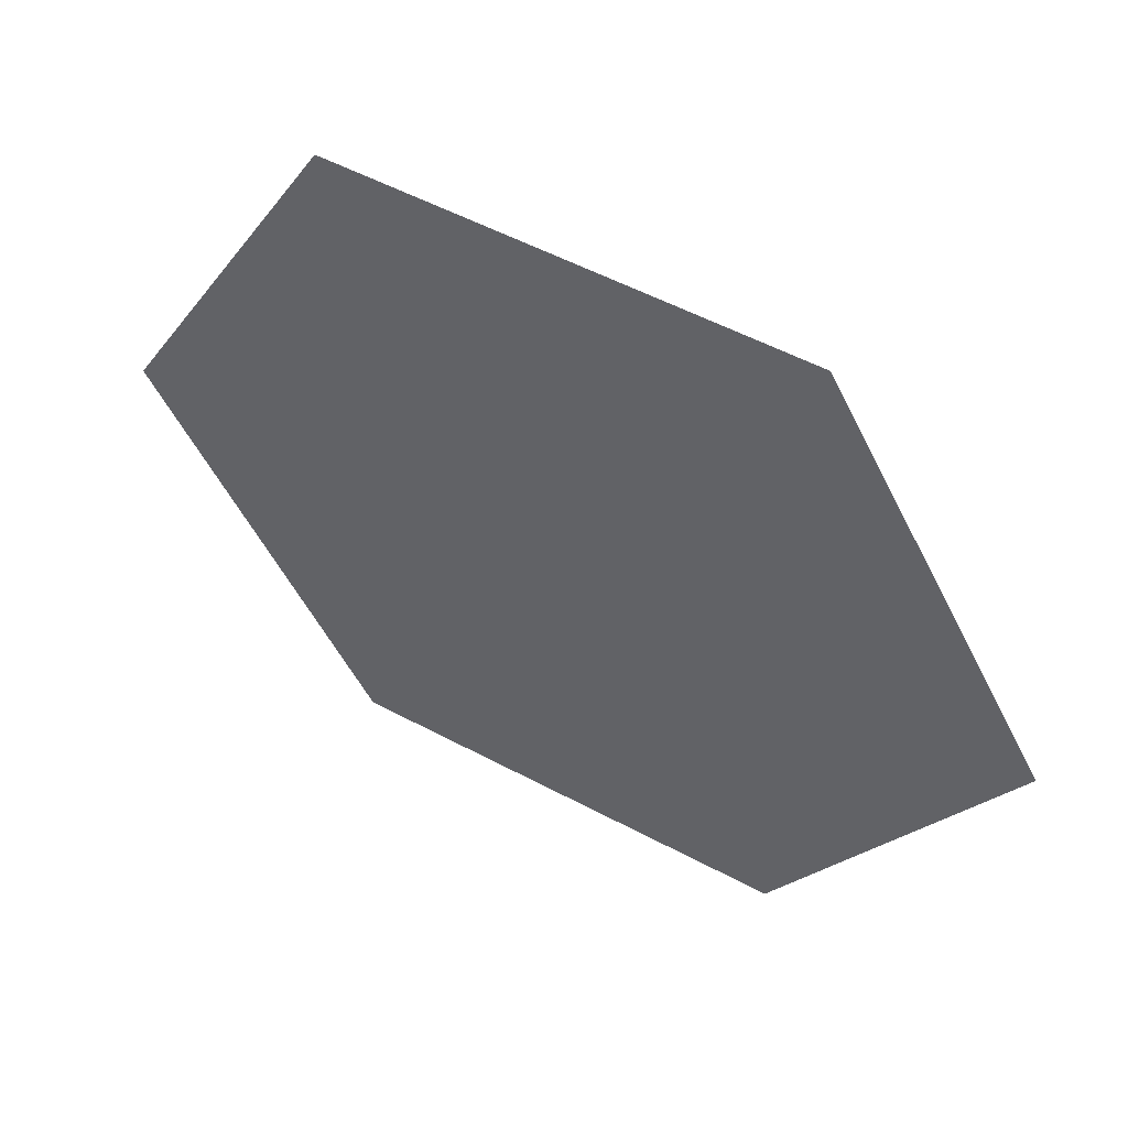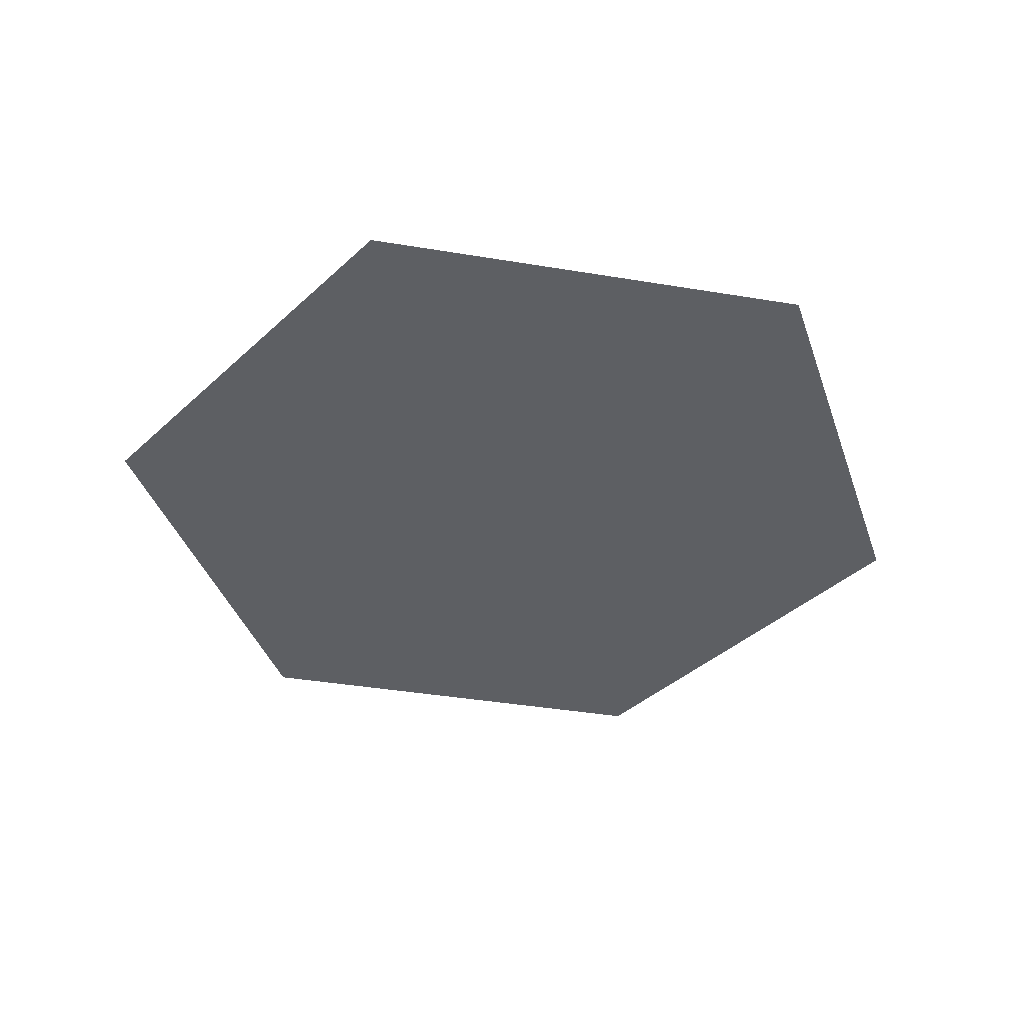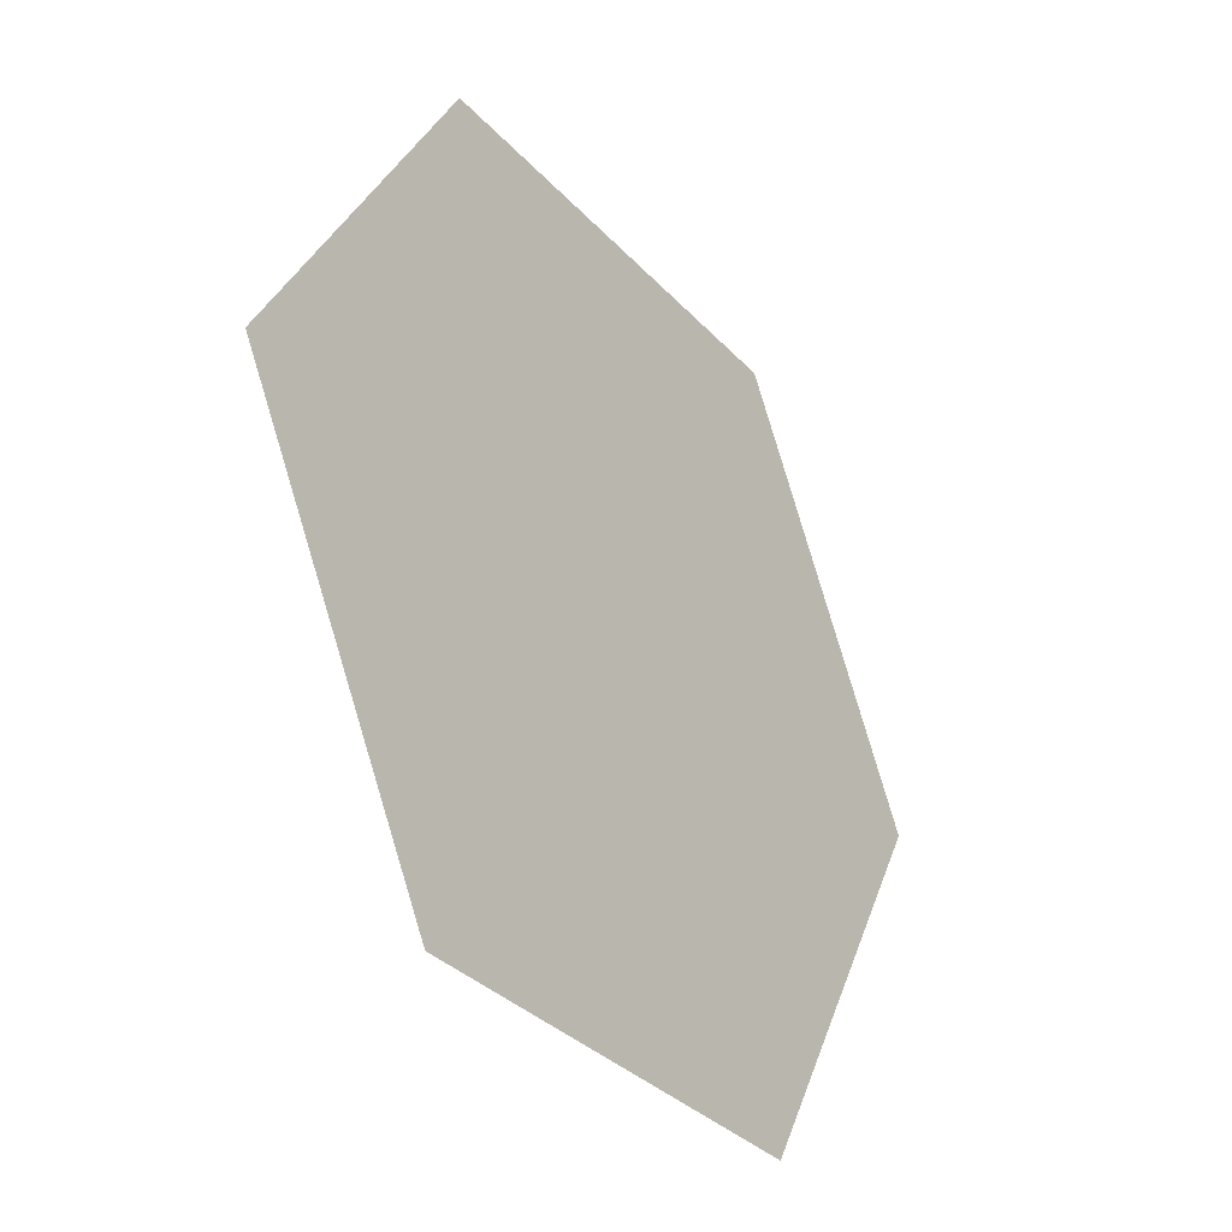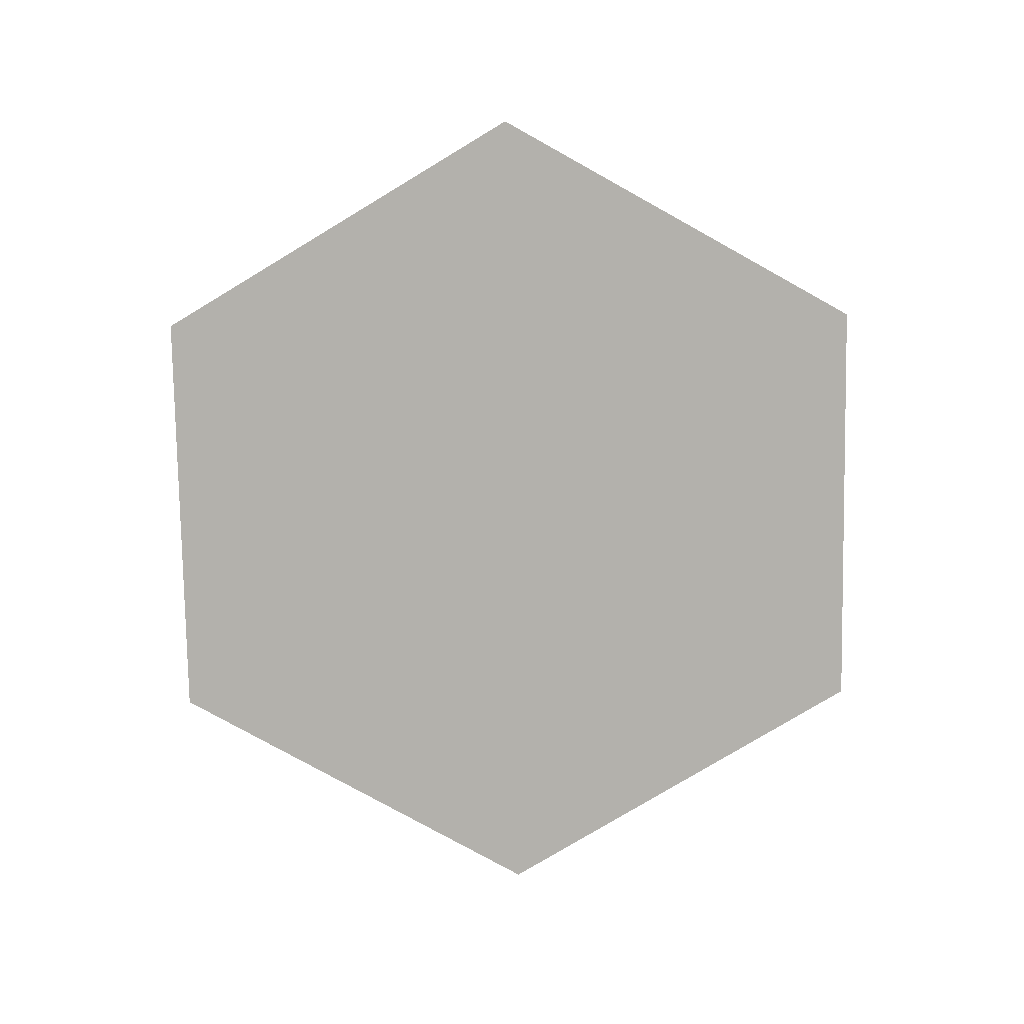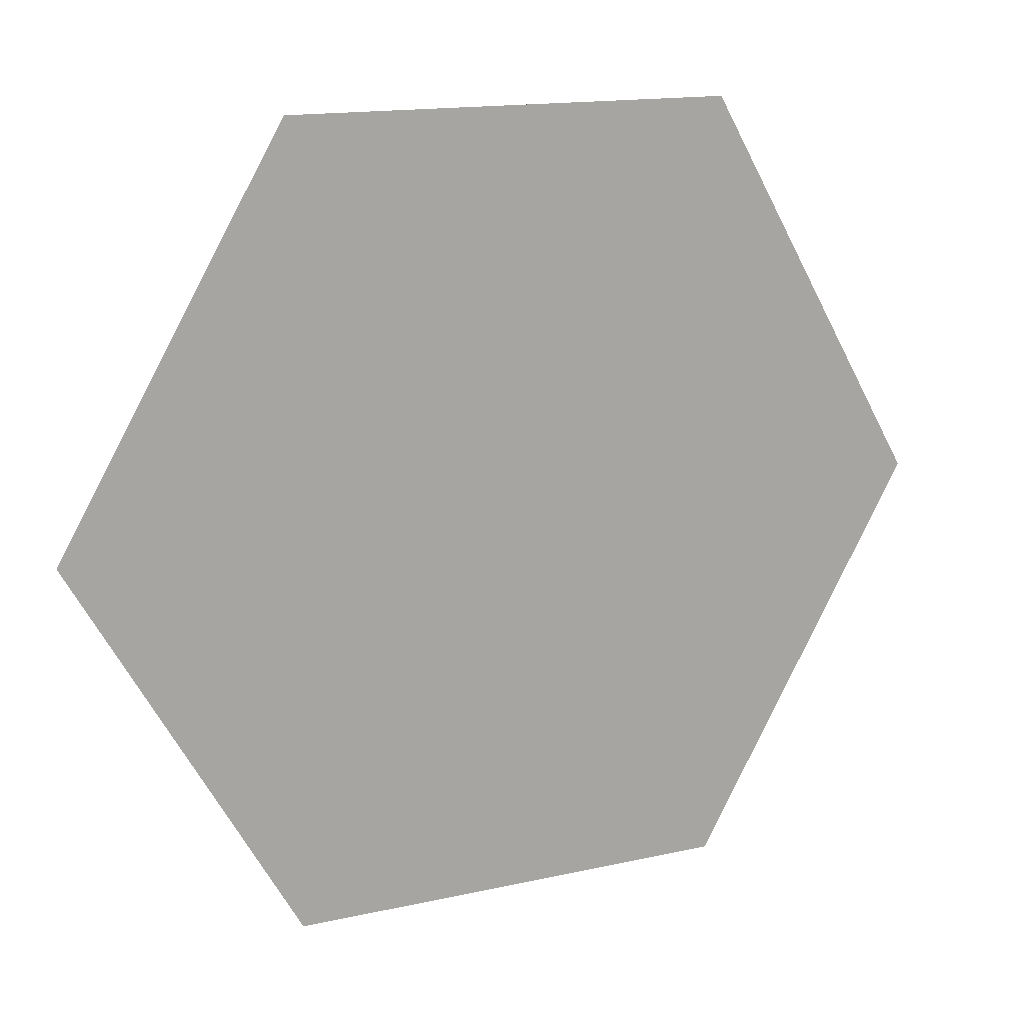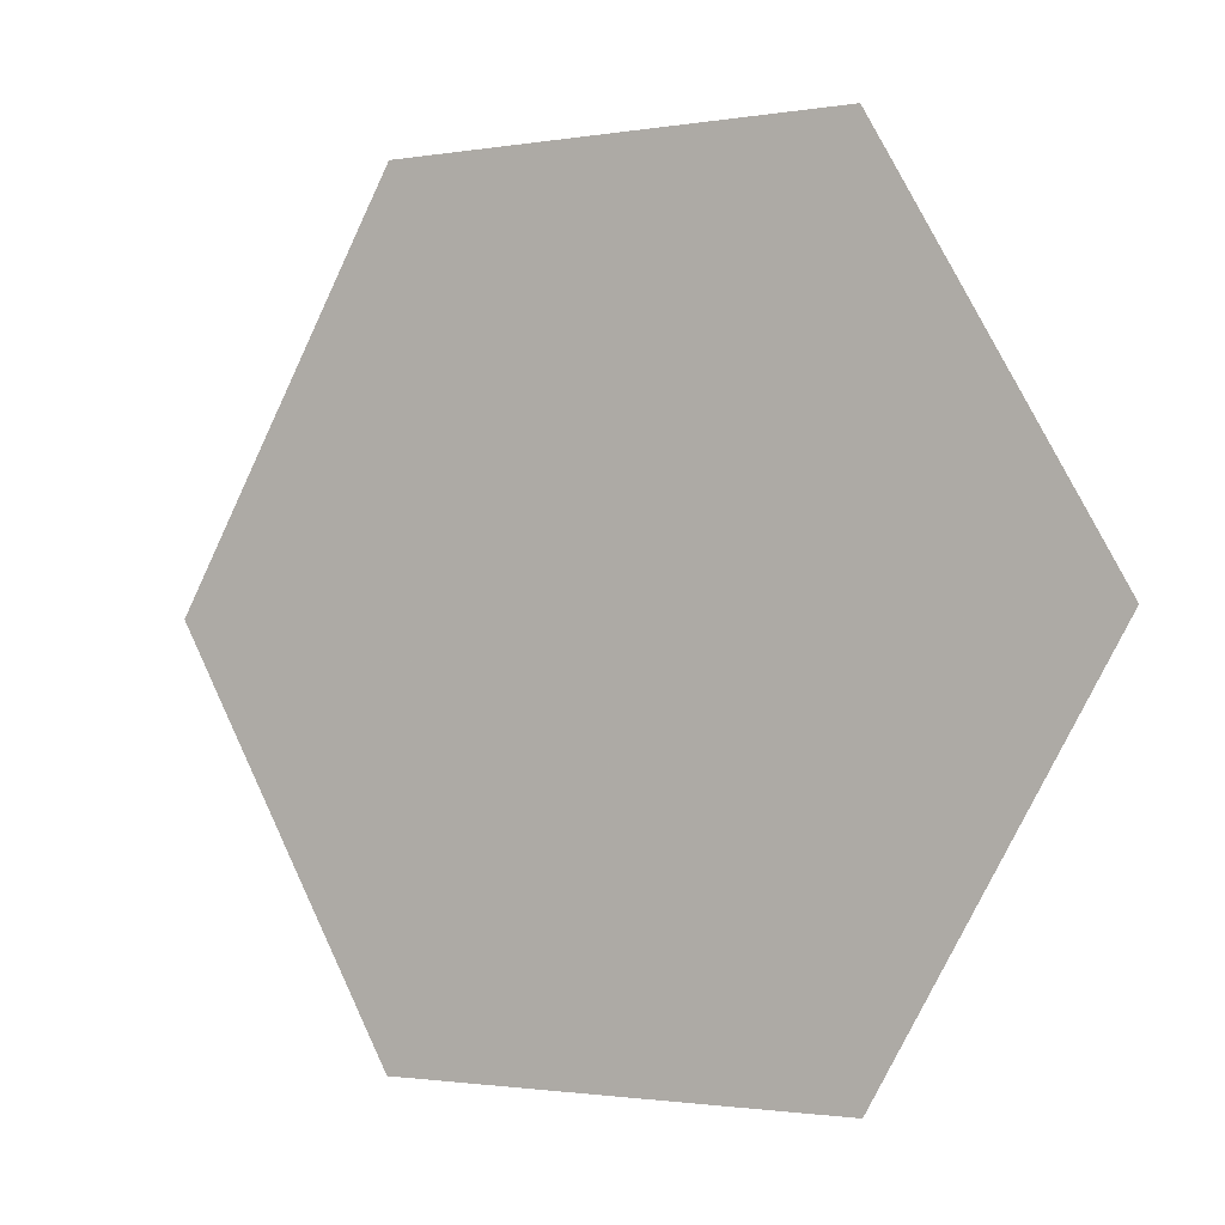
<metadata>
{"format":"obj","ext":"obj","renderer":"f3d","projection":"perspective","resolution":1024,"background":"white","views":[{"elev":53.6,"azim":29.7,"up":"+Z"},{"elev":-39.9,"azim":48.4,"up":"+Y"},{"elev":-33.0,"azim":-55.0,"up":"+Z"},{"elev":-79.0,"azim":151.0,"up":"+Y"},{"elev":14.9,"azim":154.0,"up":"+Z"},{"elev":-1.5,"azim":31.9,"up":"+Z"}]}
</metadata>
<code>
g
v 0.5 0 0.866
v 0.1667 0 0.866
v -0.1667 0 0.866
v -0.5 0 0.866
v -0.6667 0 0.5774
v -0.8333 0 0.2887
v -1 0 8.742e-08
v -0.8333 0 -0.2887
v -0.6667 0 -0.5774
v -0.5 0 -0.866
v -0.1667 0 -0.866
v 0.1667 0 -0.866
v 0.5 0 -0.866
v 0.6667 0 -0.5774
v 0.8333 0 -0.2887
v 1 0 0
v 0.8333 0 0.2887
v 0.6667 0 0.5774
g
f 1 18 17 16 15 14 13 12 11 10 9 8 7 6 5 4 3 2

</code>
